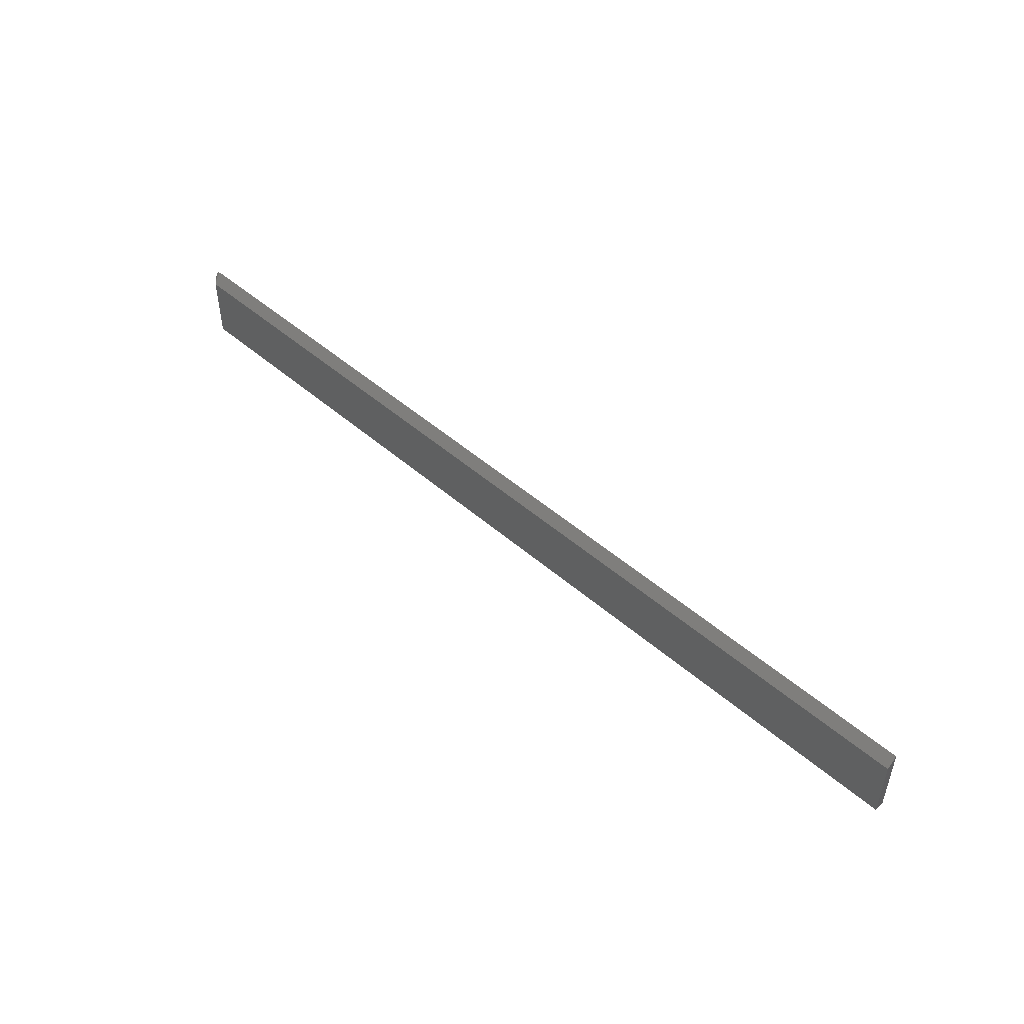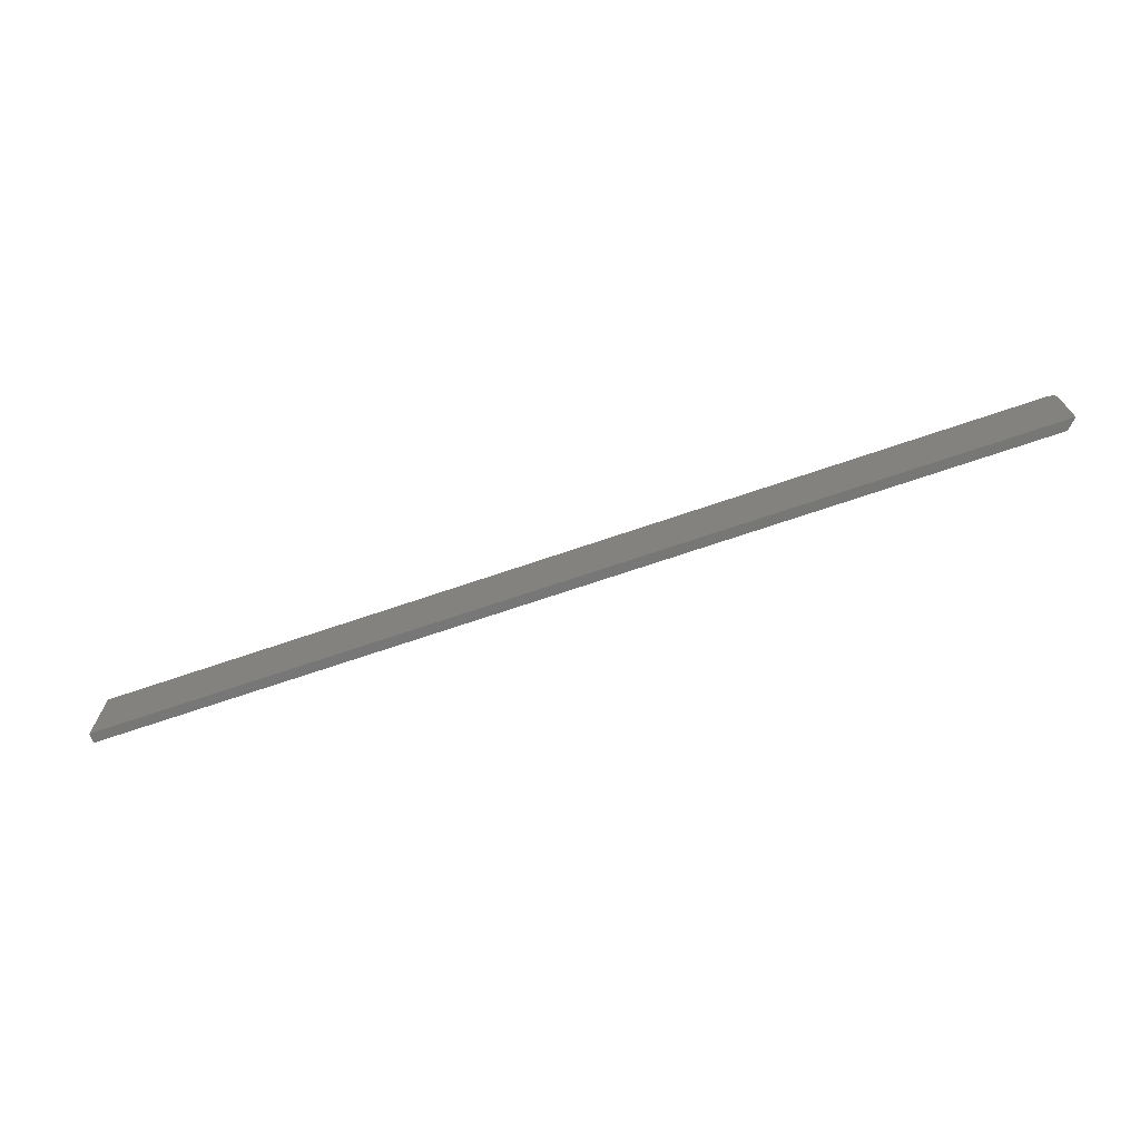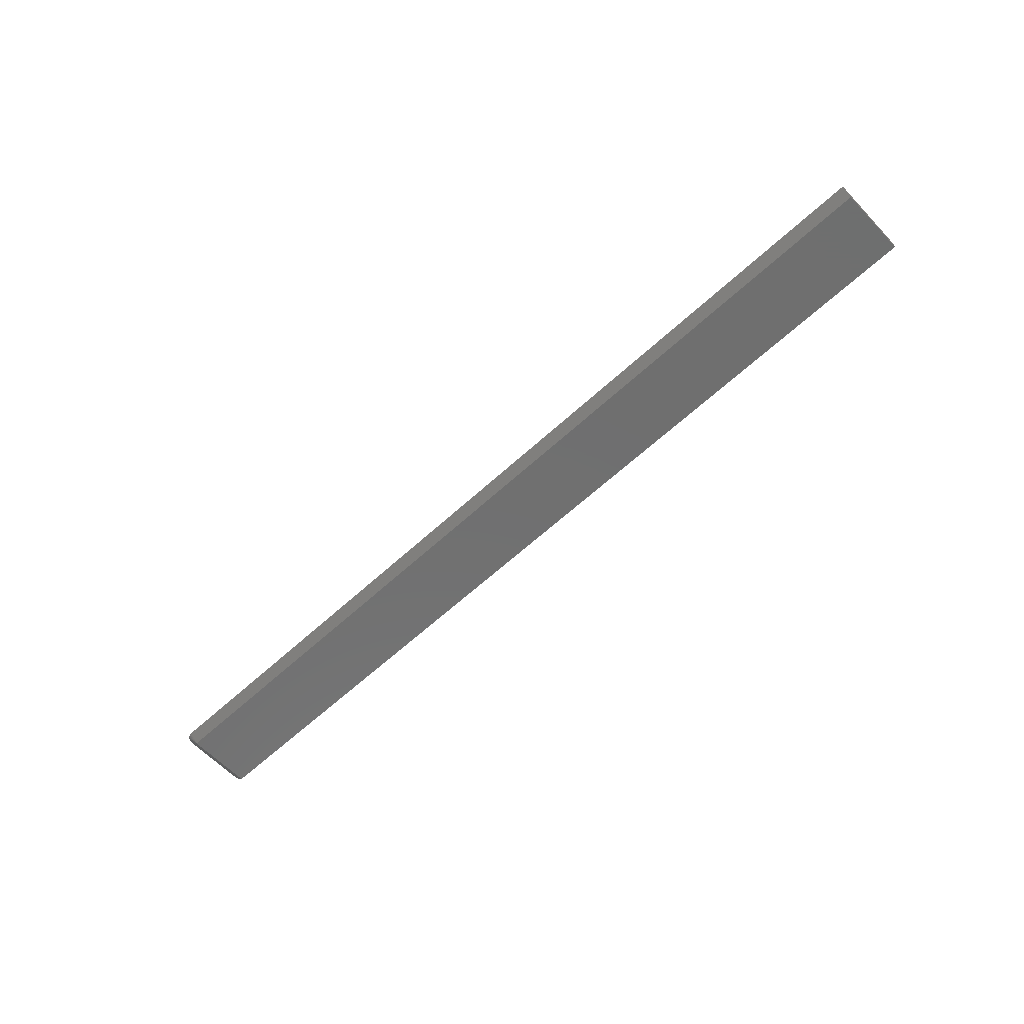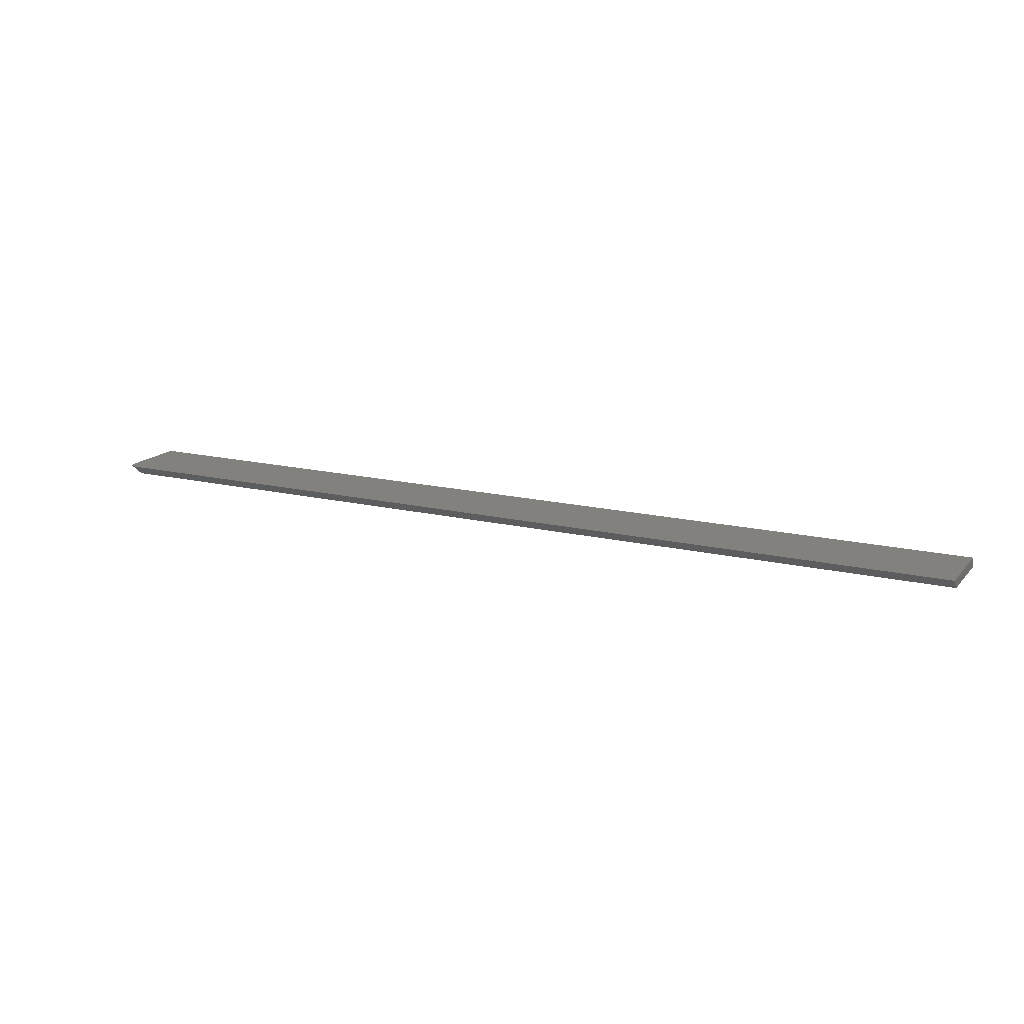
<metadata>
{"format":"stl","ext":"stl","renderer":"f3d","projection":"perspective","resolution":1024,"background":"white","views":[{"elev":49.0,"azim":-136.1,"up":"+Y"},{"elev":-70.0,"azim":18.9,"up":"+Y"},{"elev":-61.3,"azim":-136.7,"up":"+Z"},{"elev":16.0,"azim":-153.5,"up":"+Z"}]}
</metadata>
<code>
# stl→obj: 16 verts, 28 faces
v 0 -0.0625 0
v 0 -0.007812 0
v 0.7422 -0.0625 -4.545e-17
v 0.7422 -0.007812 -4.545e-17
v 0.75 -0.0625 0.007895
v 4.834e-19 -0.0625 0.007895
v 4.834e-19 0 0.007895
v 0.7422 0 0.007895
v 0.7465 -0.001317 0.007895
v 0.7437 -0.0001501 0.007895
v 0.7452 -0.0005947 0.007895
v 0.7487 -0.003472 0.007895
v 0.75 -0.007812 0.007895
v 0.7498 -0.006288 0.007895
v 0.7494 -0.004823 0.007895
v 0.7477 -0.002288 0.007895
f 1 2 3
f 3 2 4
f 1 5 6
f 1 3 5
f 7 2 6
f 6 2 1
f 8 9 10
f 9 11 10
f 12 5 13
f 12 13 14
f 12 14 15
f 6 5 12
f 6 12 16
f 6 16 9
f 6 9 8
f 6 8 7
f 2 7 4
f 4 7 8
f 4 13 3
f 3 13 5
f 4 8 10
f 4 10 11
f 4 11 9
f 4 9 16
f 4 16 12
f 4 12 15
f 4 15 14
f 4 14 13

</code>
